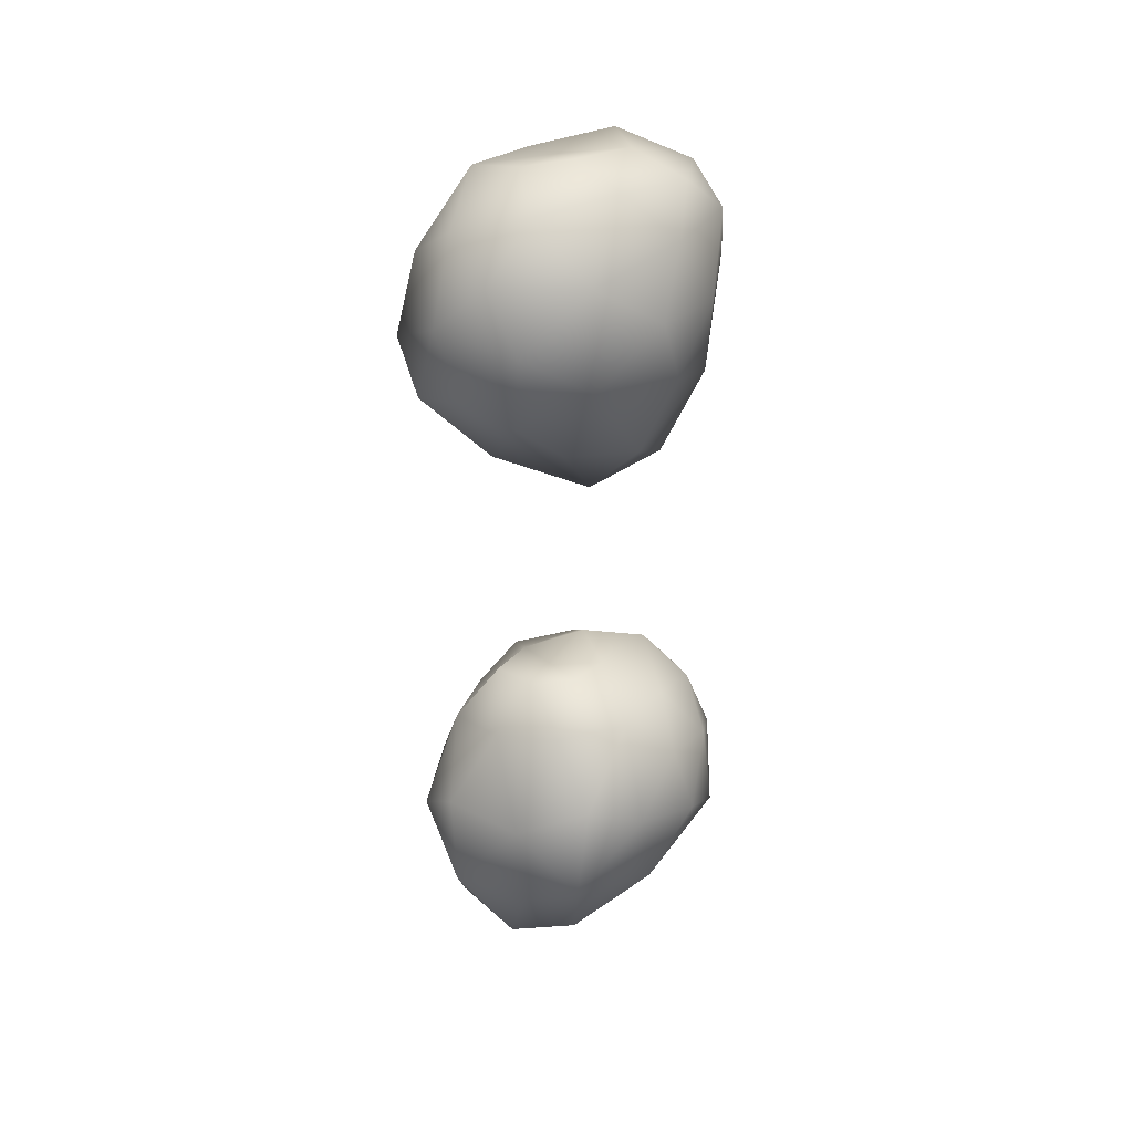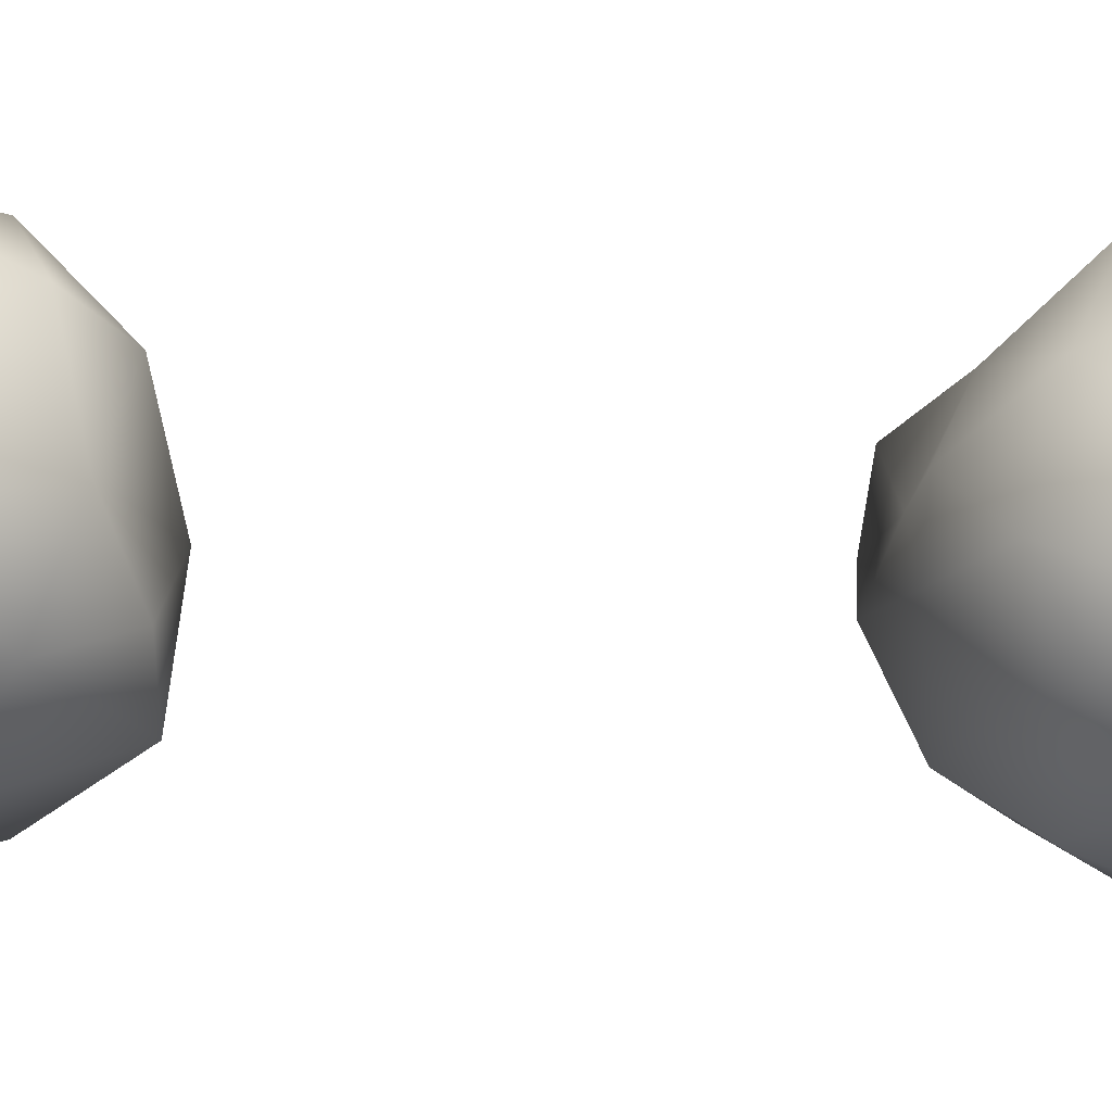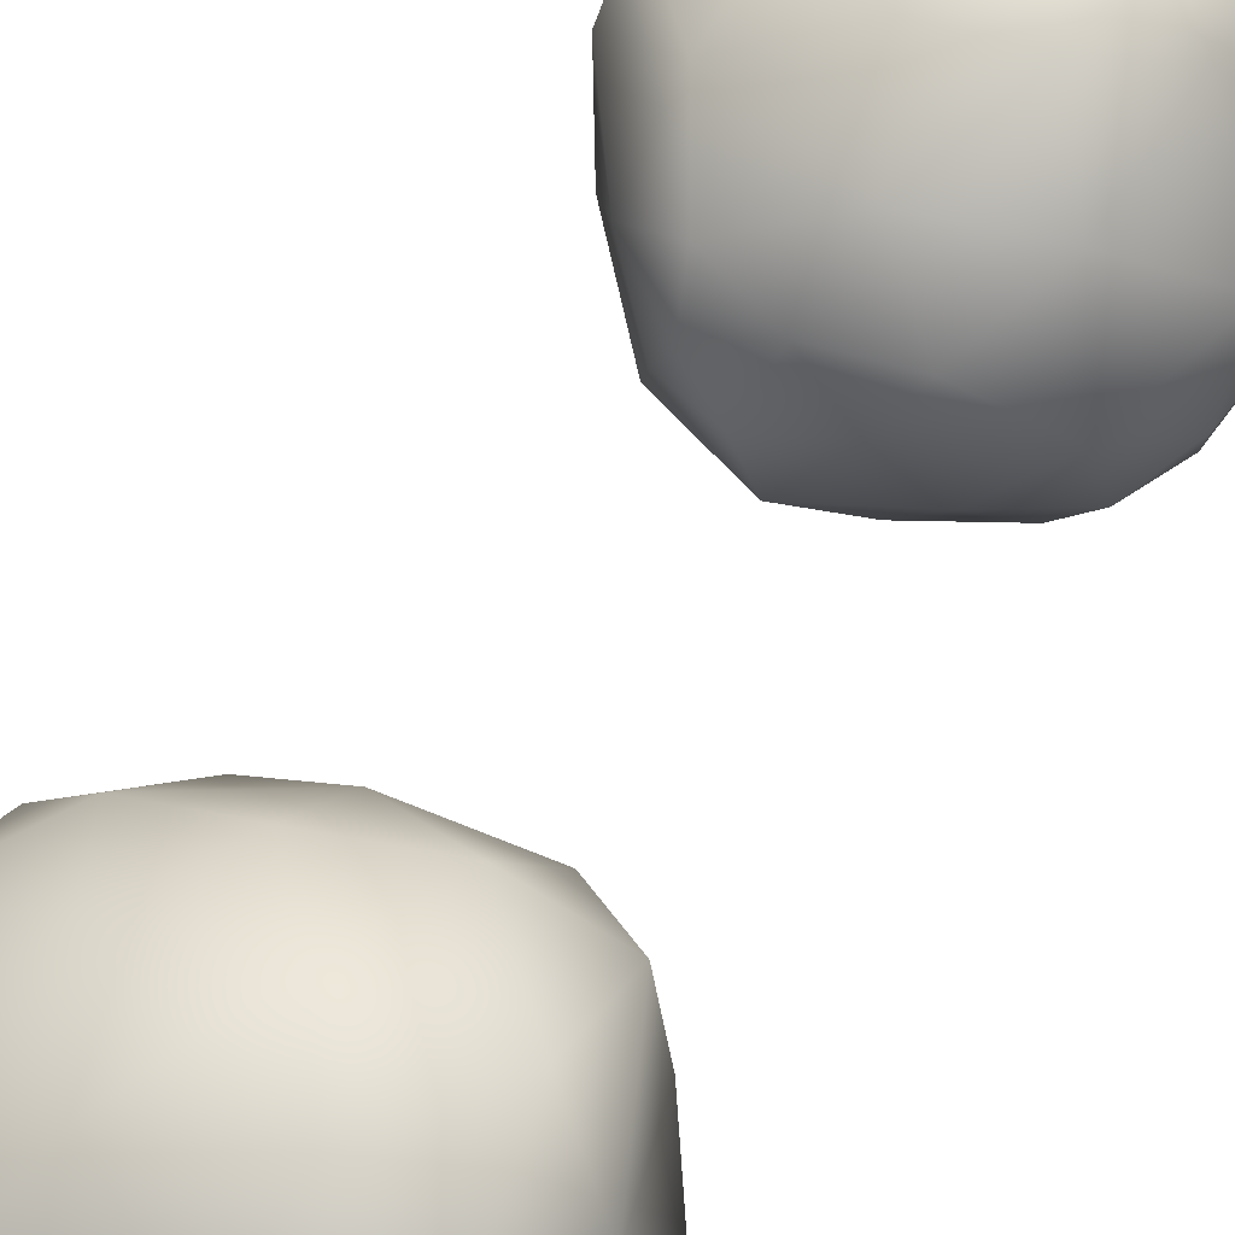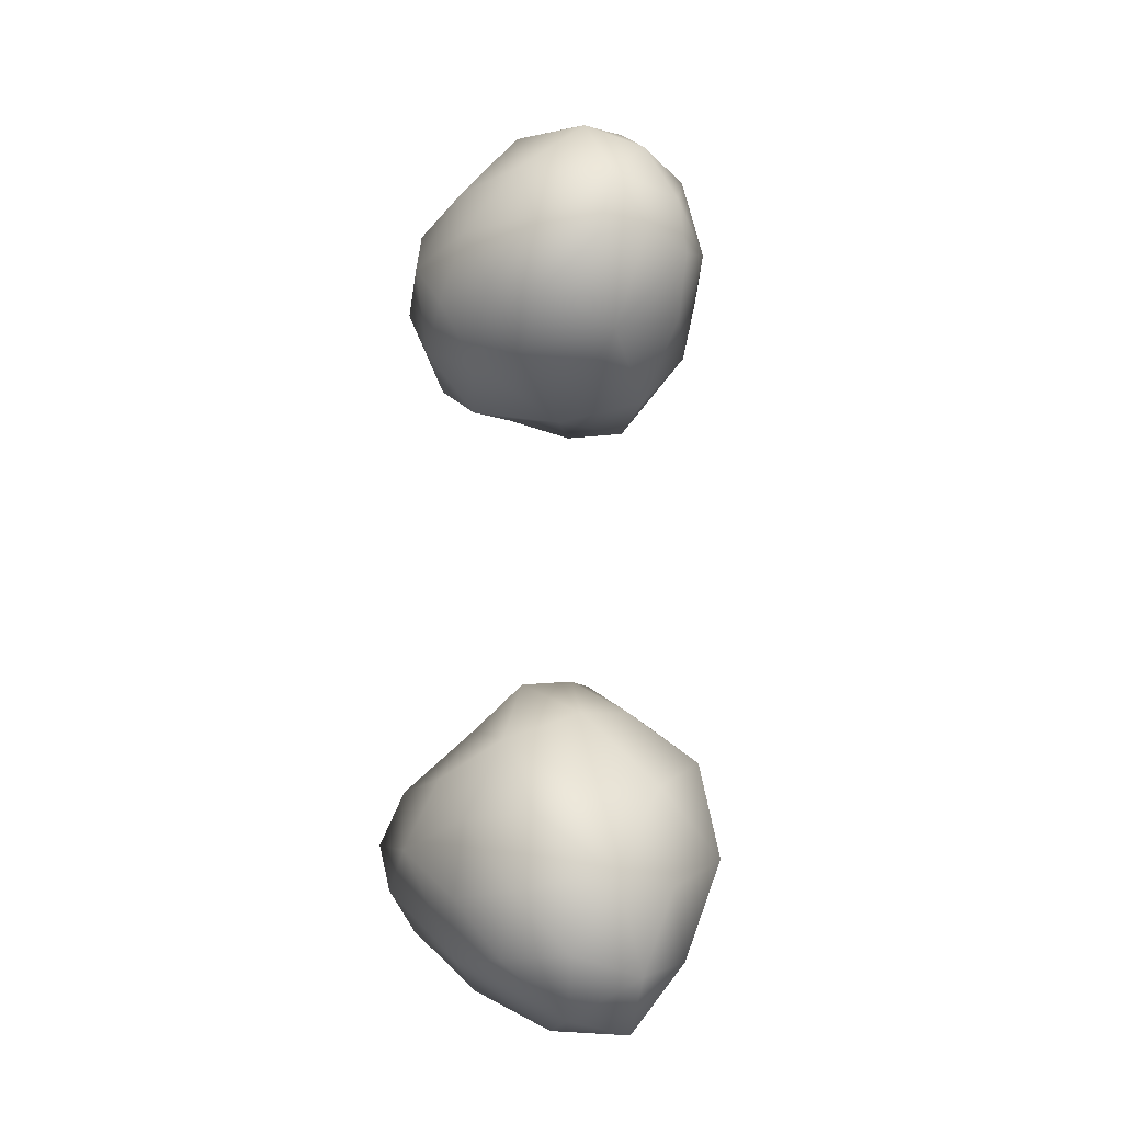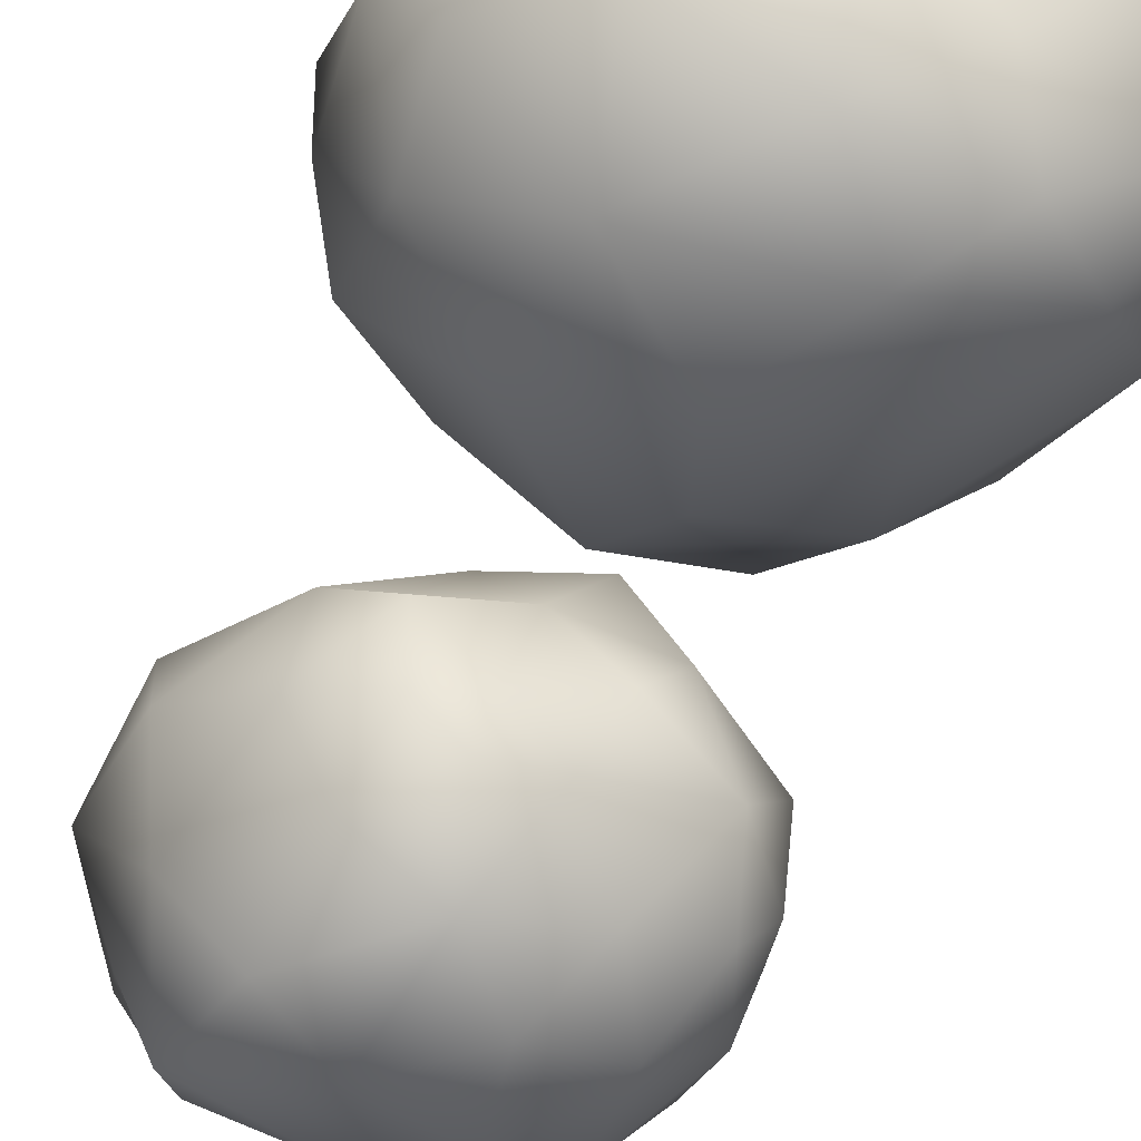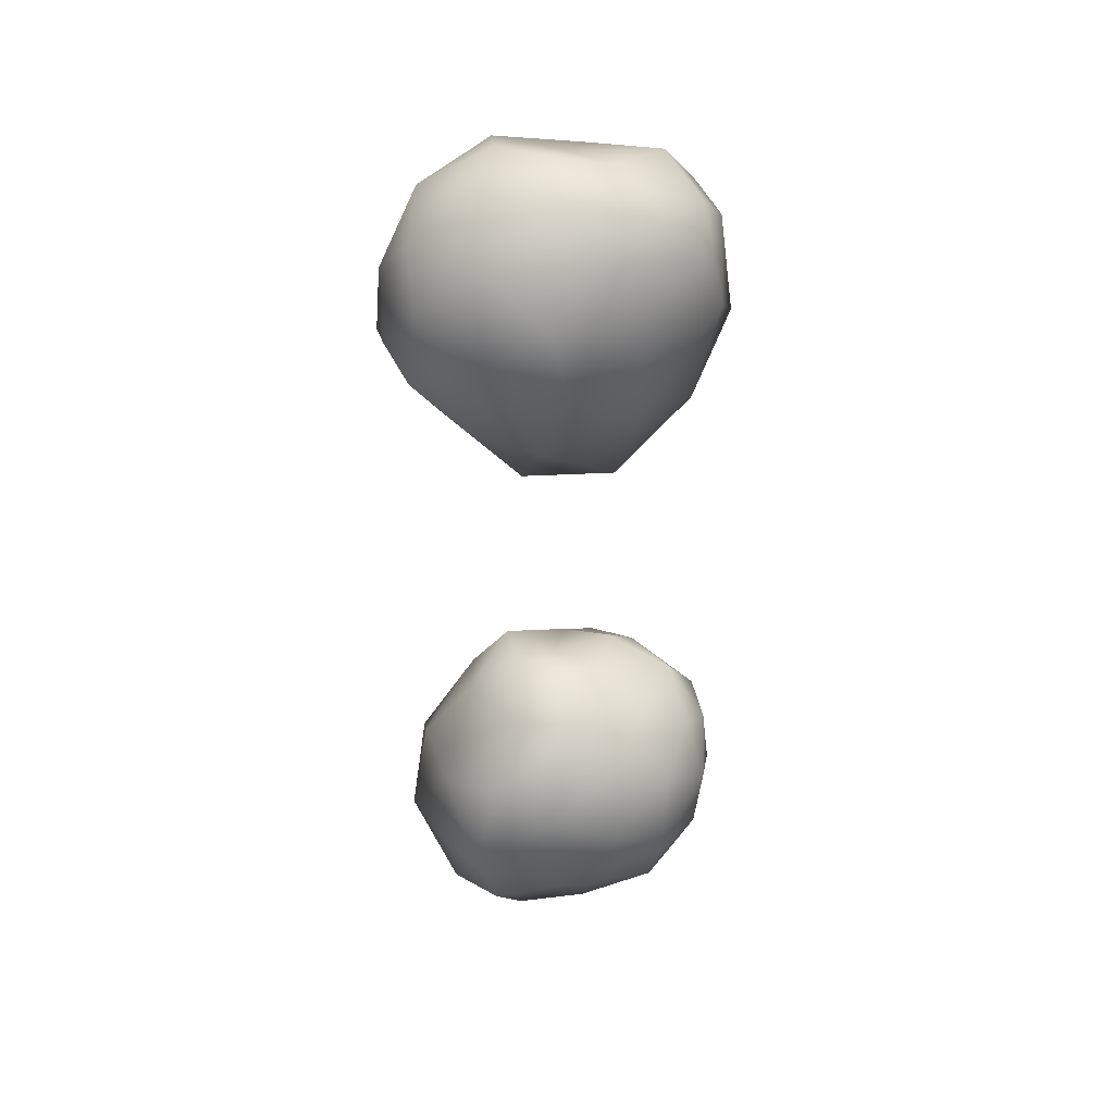
<metadata>
{"format":"obj","ext":"obj","renderer":"f3d","projection":"perspective","resolution":1024,"background":"white","views":[{"elev":40.5,"azim":-52.7,"up":"+Z"},{"elev":-10.5,"azim":83.5,"up":"+Y"},{"elev":45.8,"azim":25.7,"up":"+Y"},{"elev":-19.1,"azim":-115.9,"up":"+Z"},{"elev":-28.6,"azim":-13.4,"up":"+Y"},{"elev":40.4,"azim":-15.9,"up":"+Z"}]}
</metadata>
<code>
v 1.064e+04 4571 5292
v 1.064e+04 4627 5299
v 1.071e+04 4607 5300
v 1.07e+04 4543 5317
v 1.076e+04 4579 5319
v 1.059e+04 4590 5328
v 1.059e+04 4648 5340
v 1.078e+04 4639 5337
v 1.063e+04 4684 5340
v 1.072e+04 4685 5351
v 1.061e+04 4539 5345
v 1.076e+04 4525 5349
v 1.08e+04 4581 5364
v 1.079e+04 4689 5383
v 1.067e+04 4500 5387
v 1.056e+04 4627 5398
v 1.082e+04 4641 5401
v 1.06e+04 4689 5386
v 1.077e+04 4723 5409
v 1.066e+04 4713 5388
v 1.059e+04 4519 5422
v 1.076e+04 4495 5419
v 1.08e+04 4535 5398
v 1.058e+04 4567 5395
v 1.072e+04 4730 5434
v 1.083e+04 4580 5430
v 1.058e+04 4681 5441
v 1.077e+04 4731 5446
v 1.071e+04 4482 5455
v 1.065e+04 4498 5473
v 1.083e+04 4631 5477
v 1.079e+04 4694 5446
v 1.061e+04 4524 5501
v 1.081e+04 4533 5457
v 1.076e+04 4509 5490
v 1.058e+04 4577 5471
v 1.064e+04 4711 5446
v 1.058e+04 4647 5467
v 1.076e+04 4716 5488
v 1.082e+04 4575 5489
v 1.063e+04 4685 5508
v 1.071e+04 4505 5509
v 1.079e+04 4550 5512
v 1.07e+04 4711 5487
v 1.068e+04 4535 5547
v 1.079e+04 4597 5536
v 1.062e+04 4626 5532
v 1.078e+04 4664 5516
v 1.063e+04 4574 5542
v 1.066e+04 4657 5561
v 1.071e+04 4673 5535
v 1.075e+04 4544 5532
v 1.074e+04 4630 5559
v 1.066e+04 4614 5568
v 1.068e+04 4588 5573
v 1.072e+04 4592 5558
v 1.069e+04 4624 5558
v 1.072e+04 4535 5820
v 1.065e+04 4551 5820
v 1.07e+04 4607 5810
v 1.076e+04 4568 5825
v 1.059e+04 4604 5856
v 1.079e+04 4612 5846
v 1.064e+04 4667 5842
v 1.075e+04 4664 5828
v 1.069e+04 4691 5848
v 1.065e+04 4509 5871
v 1.06e+04 4540 5881
v 1.078e+04 4551 5868
v 1.079e+04 4677 5861
v 1.074e+04 4711 5874
v 1.059e+04 4669 5879
v 1.079e+04 4710 5931
v 1.063e+04 4704 5892
v 1.073e+04 4508 5898
v 1.083e+04 4592 5915
v 1.056e+04 4639 5916
v 1.082e+04 4654 5941
v 1.069e+04 4722 5896
v 1.072e+04 4731 5942
v 1.066e+04 4487 5936
v 1.056e+04 4553 5921
v 1.055e+04 4594 5933
v 1.06e+04 4514 5947
v 1.08e+04 4542 5955
v 1.058e+04 4683 5936
v 1.072e+04 4497 5971
v 1.056e+04 4623 5980
v 1.082e+04 4610 5990
v 1.065e+04 4717 5945
v 1.065e+04 4494 5985
v 1.077e+04 4522 6017
v 1.057e+04 4556 5976
v 1.08e+04 4686 6003
v 1.075e+04 4715 5989
v 1.061e+04 4684 5995
v 1.068e+04 4707 6001
v 1.061e+04 4526 6021
v 1.081e+04 4647 6001
v 1.07e+04 4513 6023
v 1.057e+04 4586 6020
v 1.079e+04 4565 6031
v 1.059e+04 4633 6038
v 1.074e+04 4534 6048
v 1.078e+04 4629 6041
v 1.066e+04 4666 6051
v 1.067e+04 4546 6062
v 1.062e+04 4583 6055
v 1.065e+04 4614 6071
v 1.073e+04 4673 6030
v 1.072e+04 4575 6065
v 1.068e+04 4590 6072
v 1.07e+04 4623 6054
f 1 2 3
f 3 4 1
f 3 5 4
f 2 6 7
f 1 6 2
f 5 3 8
f 2 7 9
f 2 10 3
f 8 3 10
f 11 1 4
f 1 11 6
f 12 4 5
f 5 8 13
f 9 10 2
f 8 10 14
f 11 4 15
f 4 12 15
f 13 12 5
f 16 7 6
f 17 13 8
f 18 7 16
f 7 18 9
f 14 10 19
f 10 9 20
f 21 11 15
f 15 12 22
f 12 23 22
f 11 21 24
f 11 24 6
f 24 16 6
f 8 14 17
f 9 18 20
f 25 10 20
f 19 10 25
f 12 13 23
f 23 13 26
f 26 13 17
f 18 16 27
f 19 25 28
f 15 29 30
f 15 22 29
f 15 30 21
f 26 17 31
f 14 19 32
f 21 30 33
f 22 34 35
f 23 34 22
f 36 24 21
f 23 26 34
f 17 14 32
f 20 18 37
f 19 28 32
f 20 37 25
f 22 35 29
f 24 36 16
f 36 38 16
f 16 38 27
f 27 37 18
f 28 25 39
f 36 21 33
f 26 40 34
f 26 31 40
f 41 27 38
f 37 27 41
f 39 32 28
f 29 35 42
f 43 34 40
f 17 32 31
f 37 41 44
f 37 44 25
f 39 25 44
f 42 30 29
f 30 45 33
f 34 43 35
f 31 46 40
f 47 41 38
f 32 48 31
f 32 39 48
f 42 45 30
f 33 49 36
f 46 43 40
f 36 47 38
f 46 31 48
f 41 50 51
f 44 51 39
f 51 48 39
f 41 51 44
f 35 52 42
f 35 43 52
f 33 45 49
f 52 43 46
f 36 49 47
f 46 48 53
f 41 47 50
f 48 51 53
f 45 42 52
f 49 54 47
f 54 50 47
f 49 45 55
f 45 52 56
f 55 45 56
f 54 49 55
f 52 46 56
f 53 56 46
f 57 50 54
f 57 53 51
f 50 57 51
f 57 54 55
f 56 57 55
f 56 53 57
f 58 59 60
f 60 61 58
f 62 60 59
f 61 60 63
f 64 60 62
f 60 65 63
f 60 64 66
f 66 65 60
f 67 68 59
f 58 67 59
f 58 61 69
f 59 68 62
f 65 70 63
f 66 71 65
f 71 70 65
f 69 61 63
f 64 62 72
f 70 71 73
f 74 64 72
f 66 64 74
f 58 75 67
f 58 69 75
f 63 76 69
f 62 77 72
f 63 70 78
f 63 78 76
f 66 74 79
f 71 66 79
f 73 71 80
f 81 67 75
f 62 68 82
f 62 82 83
f 77 62 83
f 80 71 79
f 84 67 81
f 85 75 69
f 68 84 82
f 67 84 68
f 76 85 69
f 86 72 77
f 72 86 74
f 75 87 81
f 75 85 87
f 88 77 83
f 76 78 89
f 88 86 77
f 73 78 70
f 90 74 86
f 79 74 90
f 81 91 84
f 92 87 85
f 84 93 82
f 83 82 93
f 85 76 89
f 94 78 73
f 80 95 73
f 79 90 80
f 81 87 91
f 96 86 88
f 86 96 90
f 94 73 95
f 80 90 97
f 93 84 98
f 83 93 88
f 89 78 99
f 94 99 78
f 90 96 97
f 80 97 95
f 87 100 91
f 91 98 84
f 87 92 100
f 101 93 98
f 102 92 85
f 85 89 102
f 103 96 88
f 100 98 91
f 92 104 100
f 92 102 104
f 88 93 101
f 101 103 88
f 99 105 89
f 103 106 96
f 96 106 97
f 107 98 100
f 103 101 108
f 102 89 105
f 109 103 108
f 99 94 105
f 95 110 94
f 106 110 97
f 95 97 110
f 104 107 100
f 98 108 101
f 98 107 108
f 104 102 111
f 102 105 111
f 106 103 109
f 94 110 105
f 108 107 112
f 104 111 107
f 111 112 107
f 109 108 112
f 111 105 113
f 109 113 106
f 105 110 113
f 113 110 106
f 111 113 112
f 113 109 112

</code>
